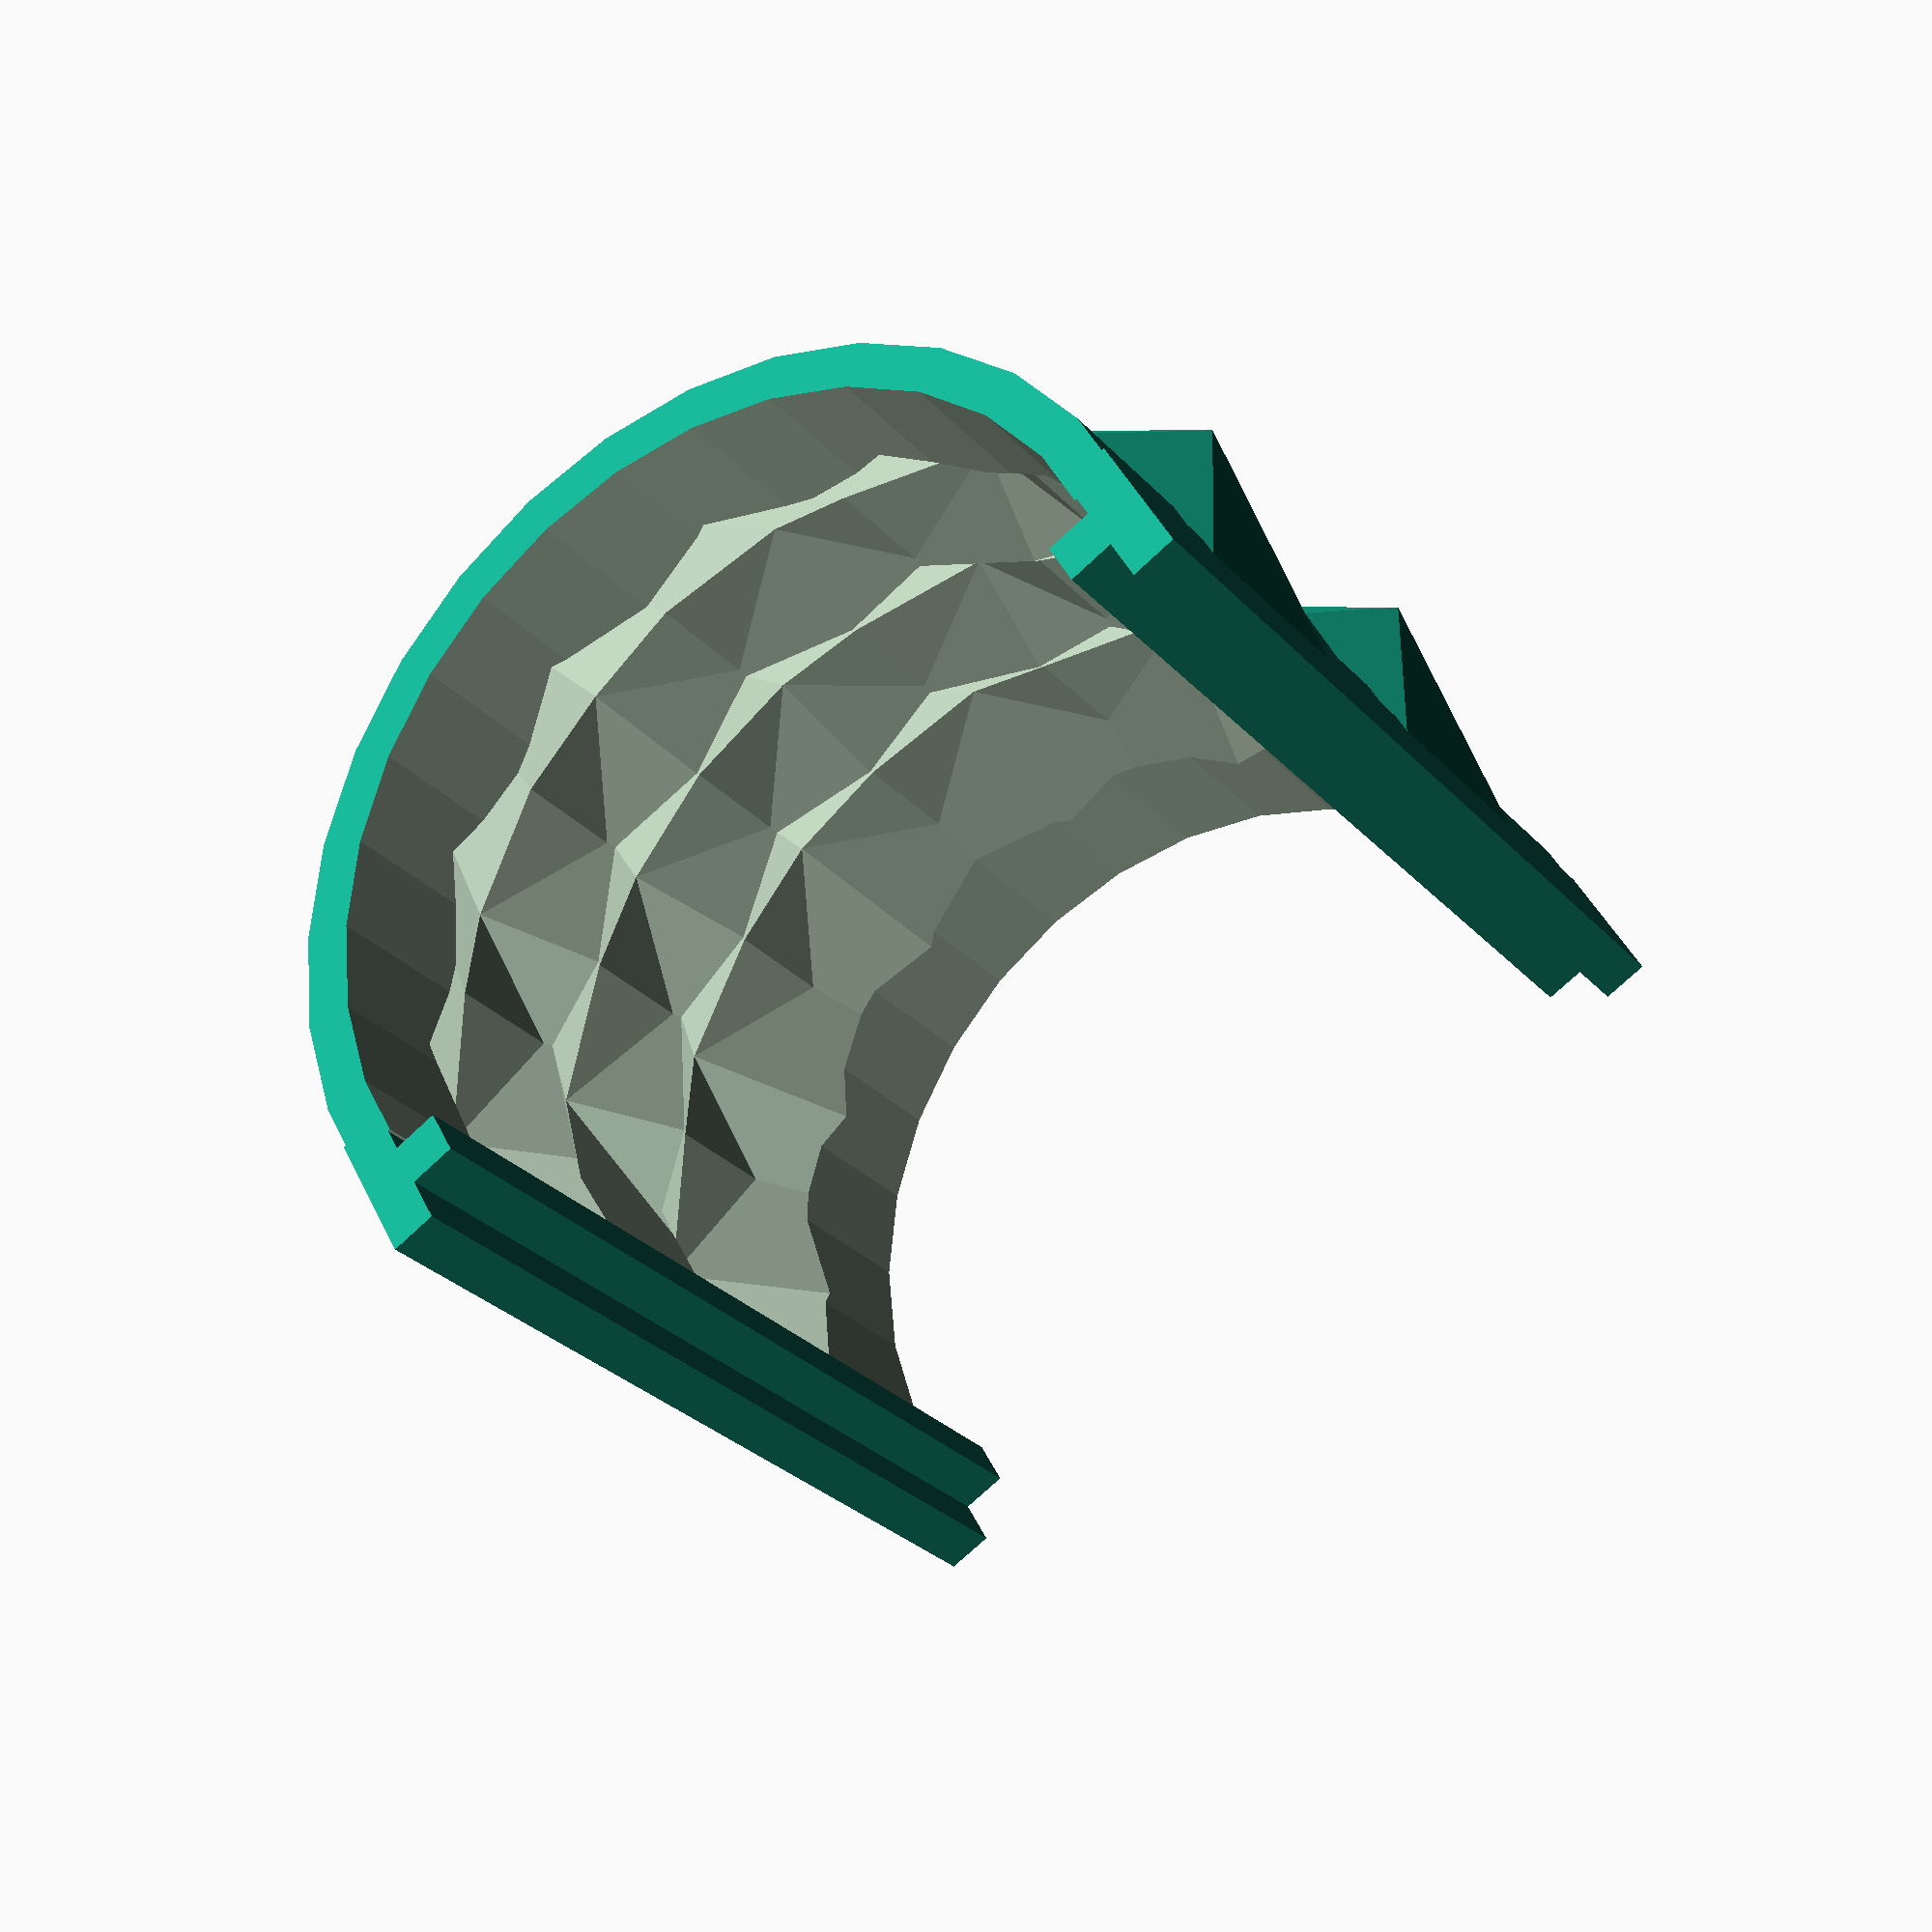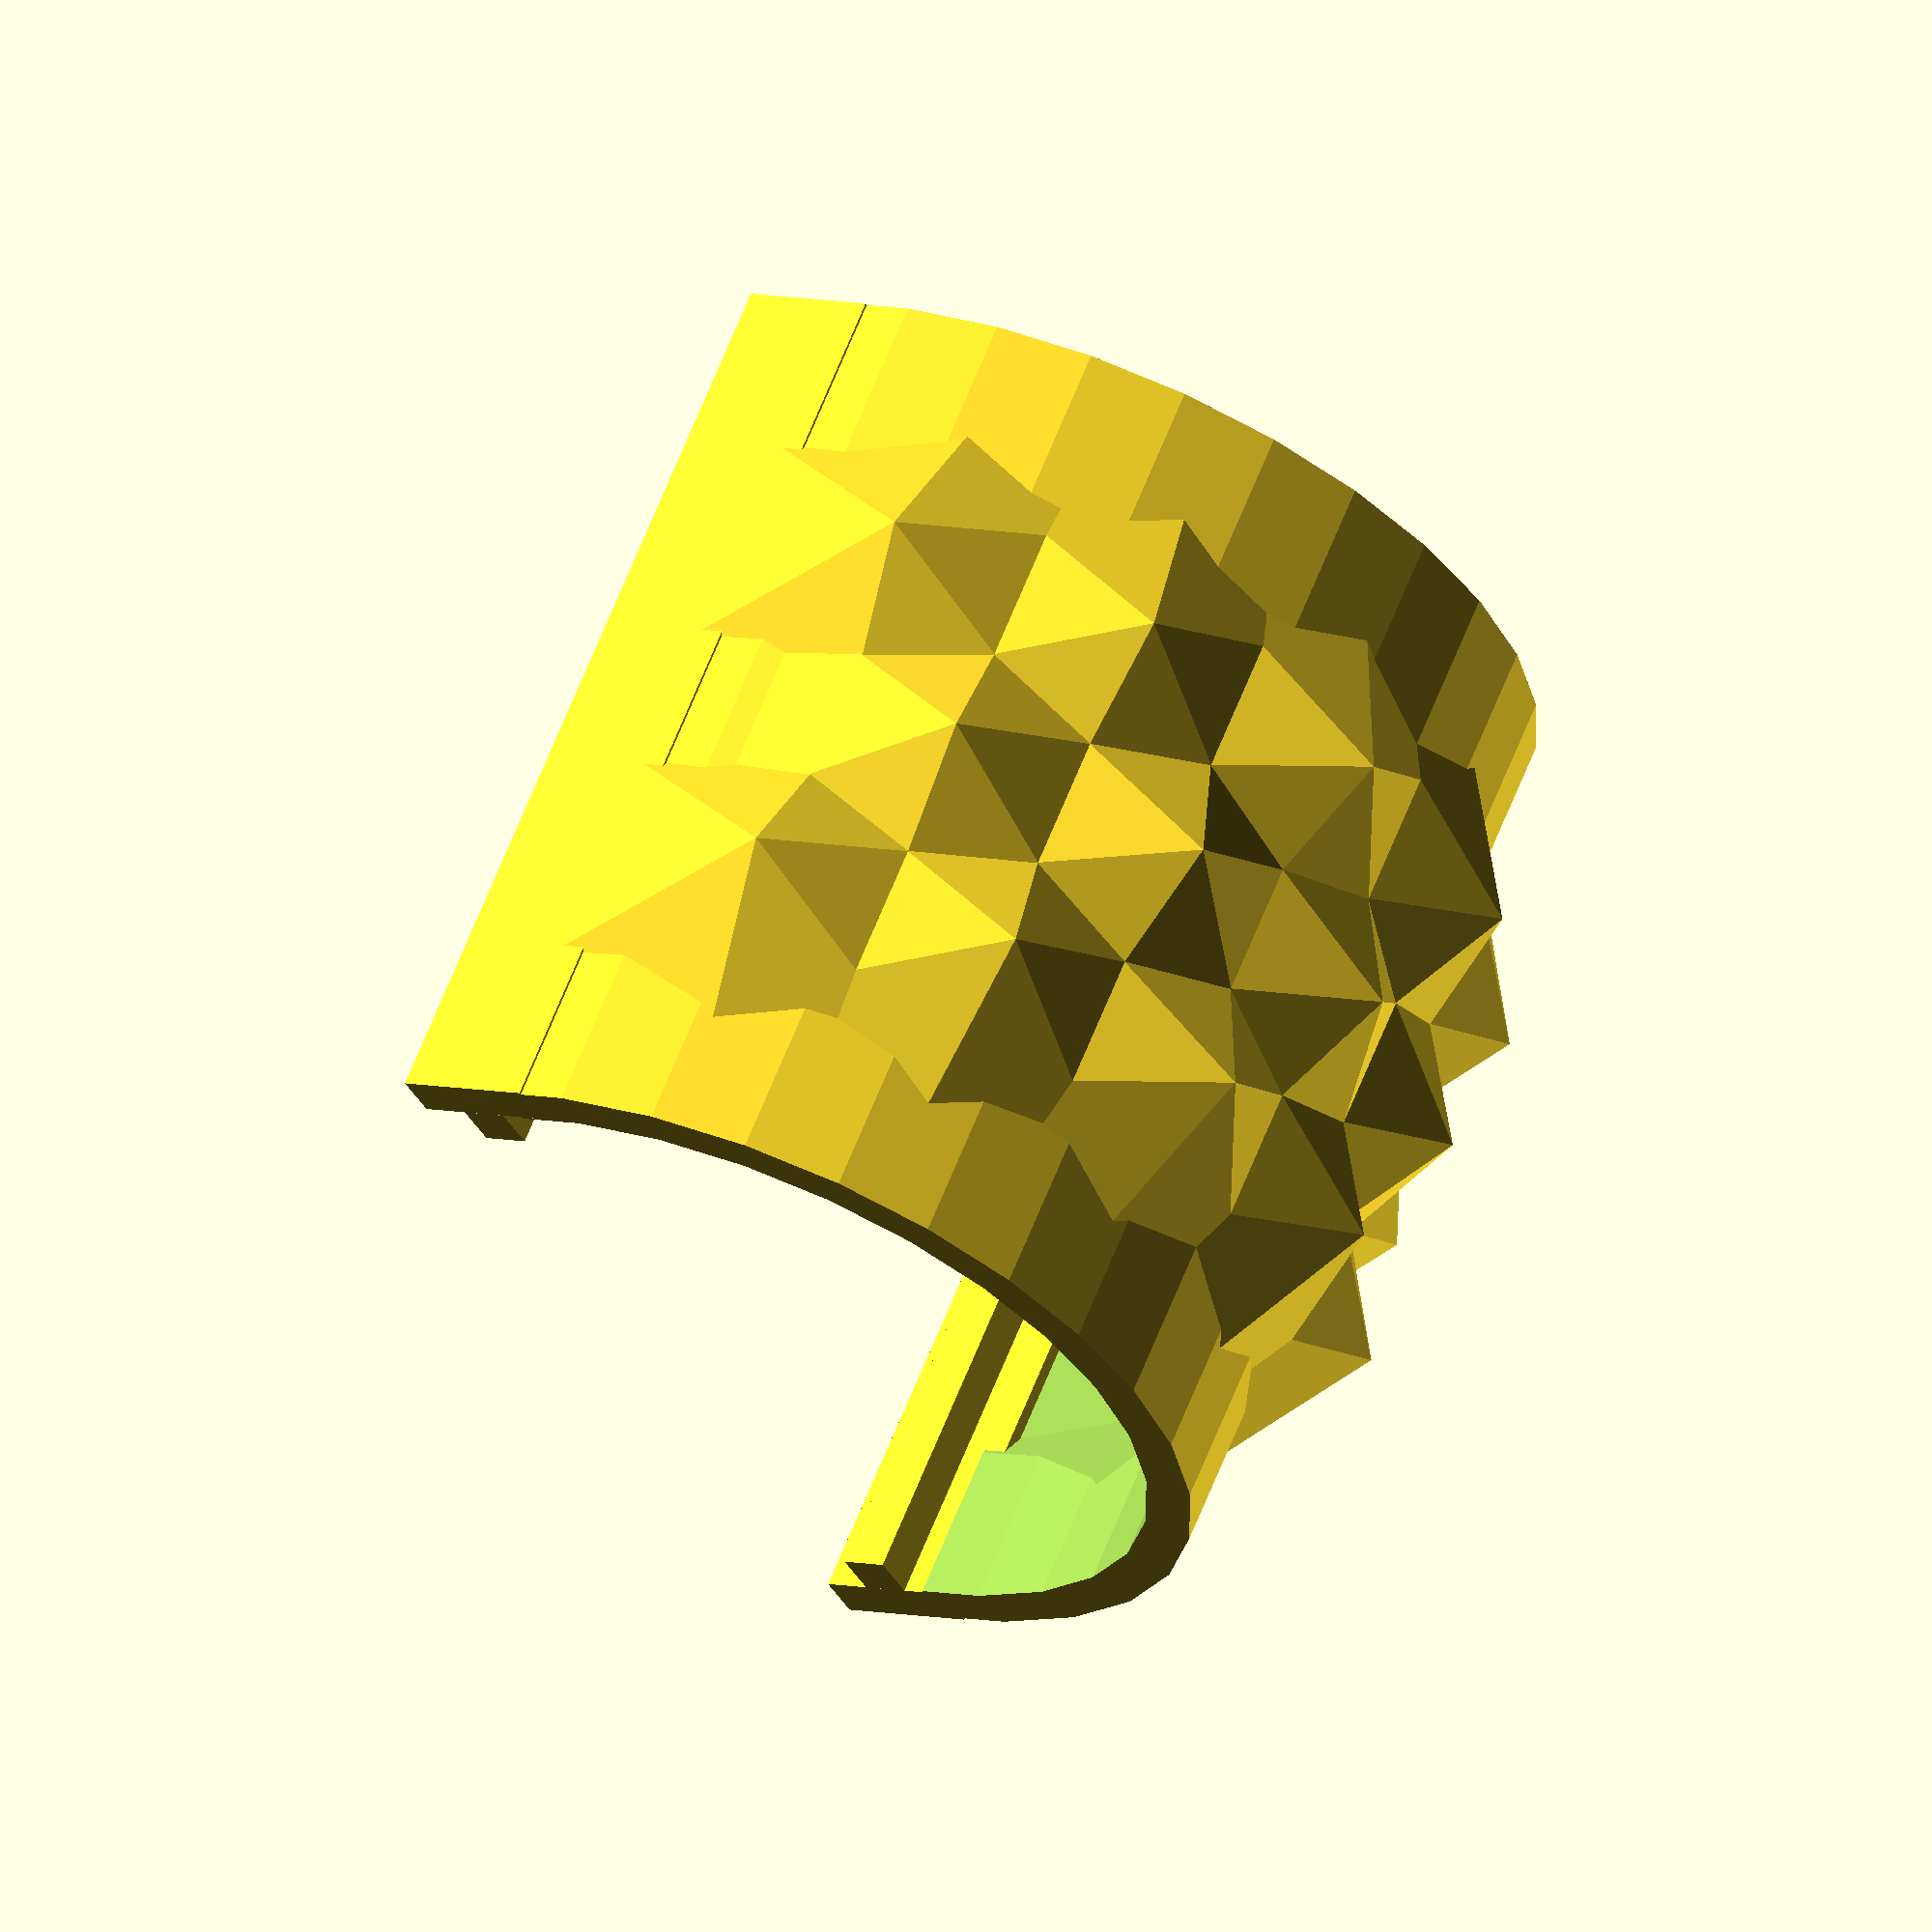
<openscad>

baseWidth = 14.5+3*2;
baseHeight = 1.0;
baseLength = 62.5;
//$fs = 0.1;
//$fa = 10;

// TEST SEGMENT
baseLength = 20.0;

lensThickness = 1.0;
lensRadius    = baseWidth/2;

clipAboveHeight     = 1.0;
clipRidgeHeight     = 1.0;
clipBelowHeight     = 1.0;
clipInset           = 1.0;
clipHeight = clipAboveHeight+clipRidgeHeight+clipBelowHeight;
squash              = 1.0;

studBase            = 7;
studHeight          = 3; // keep studHeight <= studBase to keep overhangs <= 45%

module clip()
{
    translate([clipHeight/2,lensRadius-lensThickness/2,0])
      cube([clipHeight,lensThickness,baseLength], center=true);
    translate([clipAboveHeight+clipRidgeHeight/2, lensRadius-lensThickness/2-clipInset/2-lensThickness/2,0])
      cube([clipRidgeHeight,clipInset,baseLength], center=true);
    
}

module lens()
{
  scale([squash,1,1])
    difference() {
      cylinder(h=baseLength, r=lensRadius, center=true);
      translate([lensRadius+1,0,0])
        cube([lensRadius*2+1,lensRadius*2+1,baseLength+1], center=true);
      cylinder(h=baseLength+1, r=lensRadius-lensThickness, center=true);
    }
}

module stud_row(count, offset=0)
{
  studRad = studBase * 1.41421356 / 2.0;
  studAngle = 28;
  studAngle0 = -(count-1)/2*studAngle;

  for (i = [0 : count-1]) {
    rotate(a=studAngle0 + studAngle * i, v=[0,0,1])
      rotate(a=90, v=[0,1,0])
        translate([0,0,-studHeight-lensRadius+lensThickness+offset])
	      cylinder(h=studHeight, r1=0, r2=studRad, $fs=0.1, $fa=60);
  }
}

module stud_rows(offset=0)
{
  stud_row(5,offset);
  translate([0,0,4])
    stud_row(6,offset);
  translate([0,0,-4])
    stud_row(6,offset);

}

module stud_positive()
{
  stud_rows(0);
}

module stud_negative()
{
  stud_rows(1);
}

difference() {
  union() {
    lens();
    stud_positive();
  }
  stud_negative();
}

clip();
mirror([0,1,0])clip();


</openscad>
<views>
elev=208.4 azim=299.6 roll=327.2 proj=p view=wireframe
elev=116.0 azim=330.4 roll=158.5 proj=o view=wireframe
</views>
